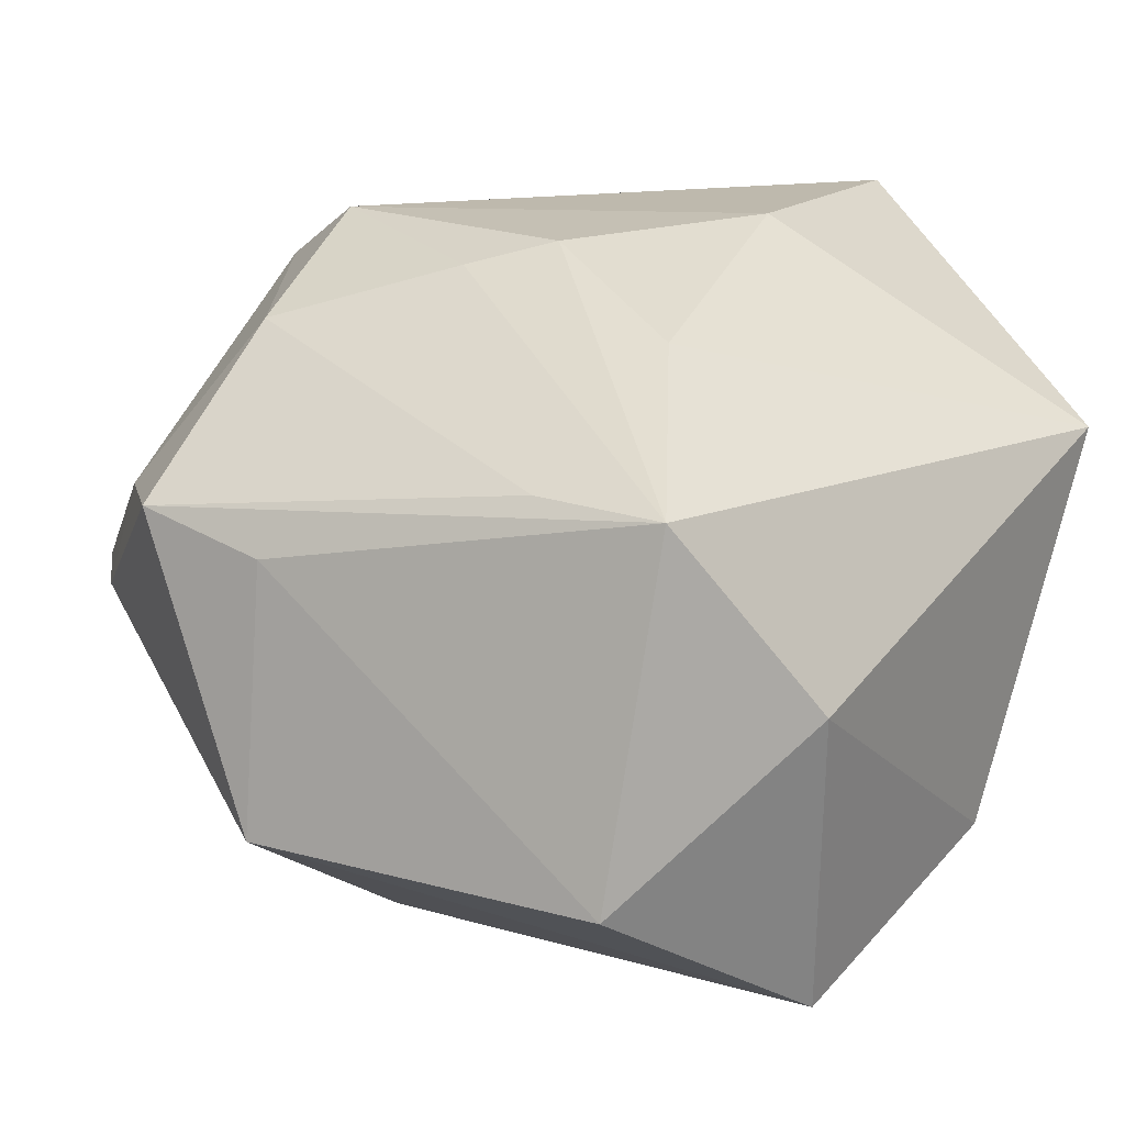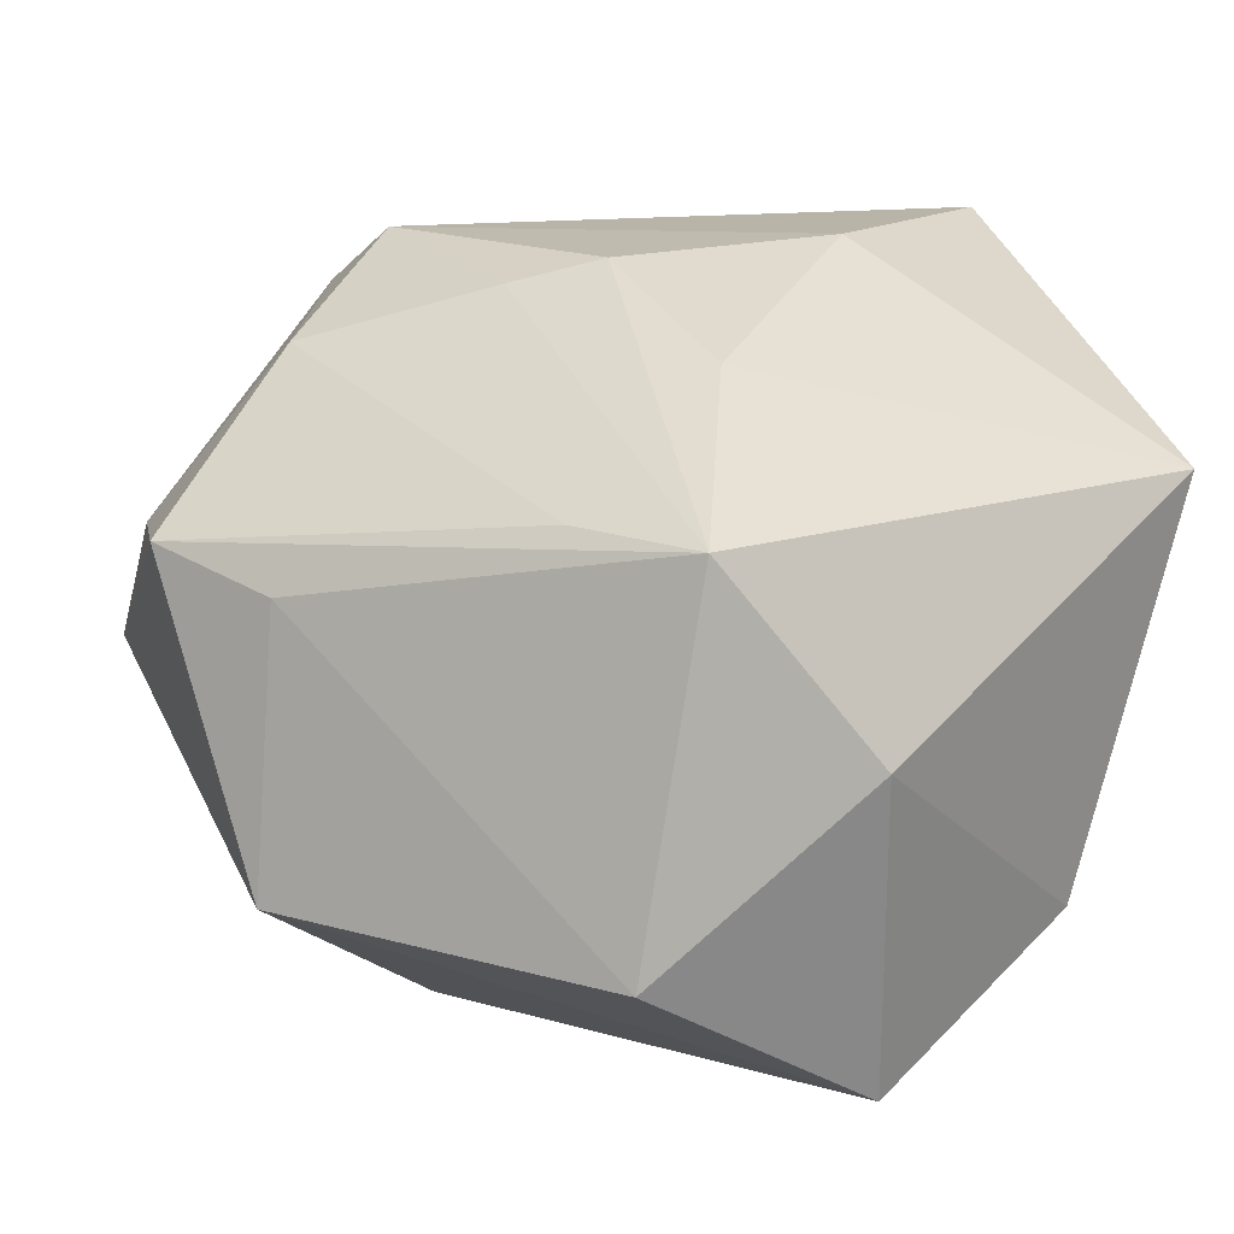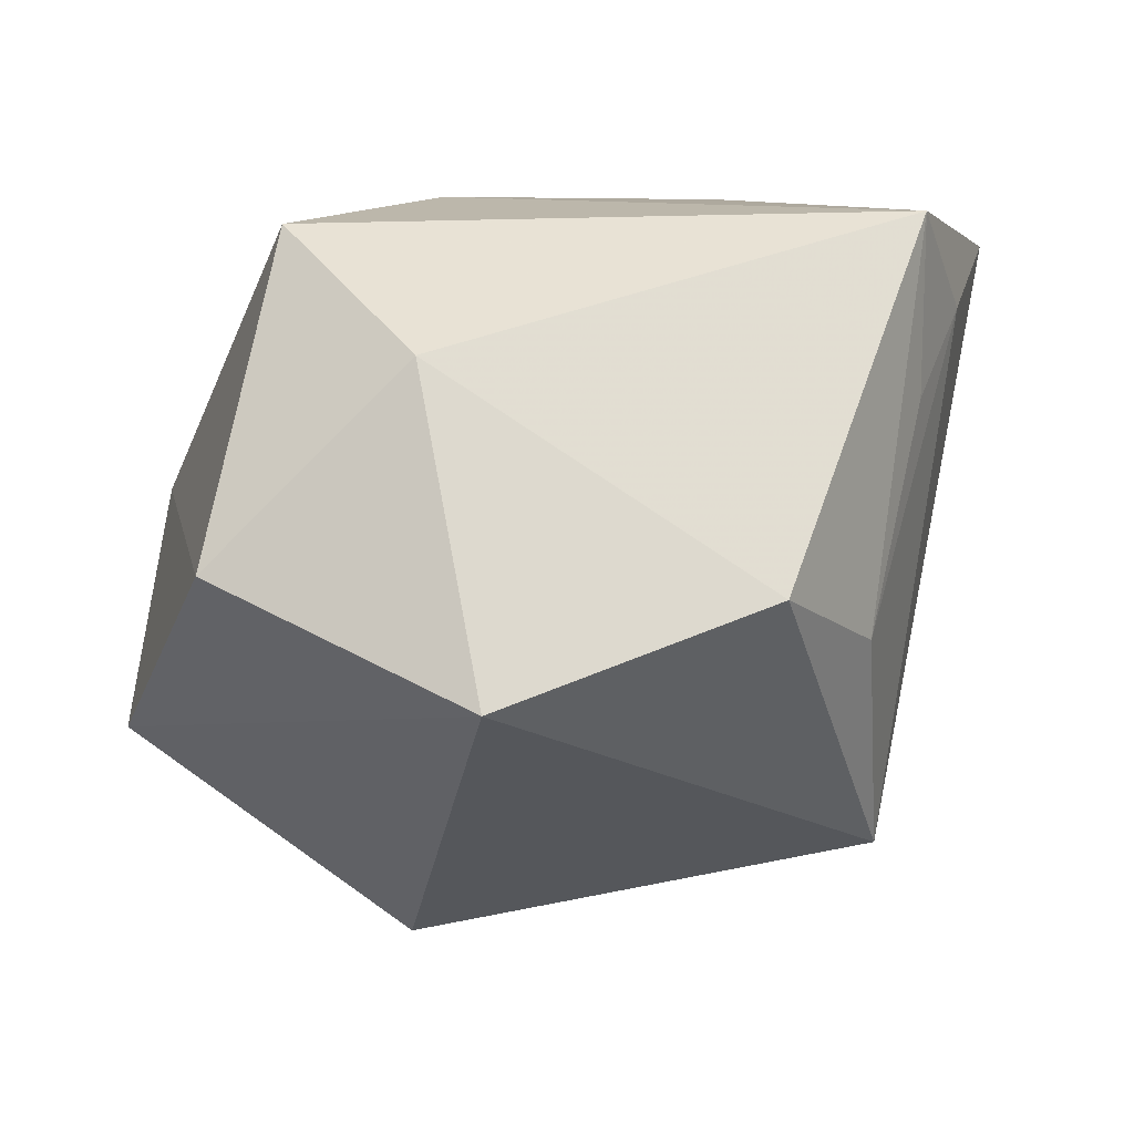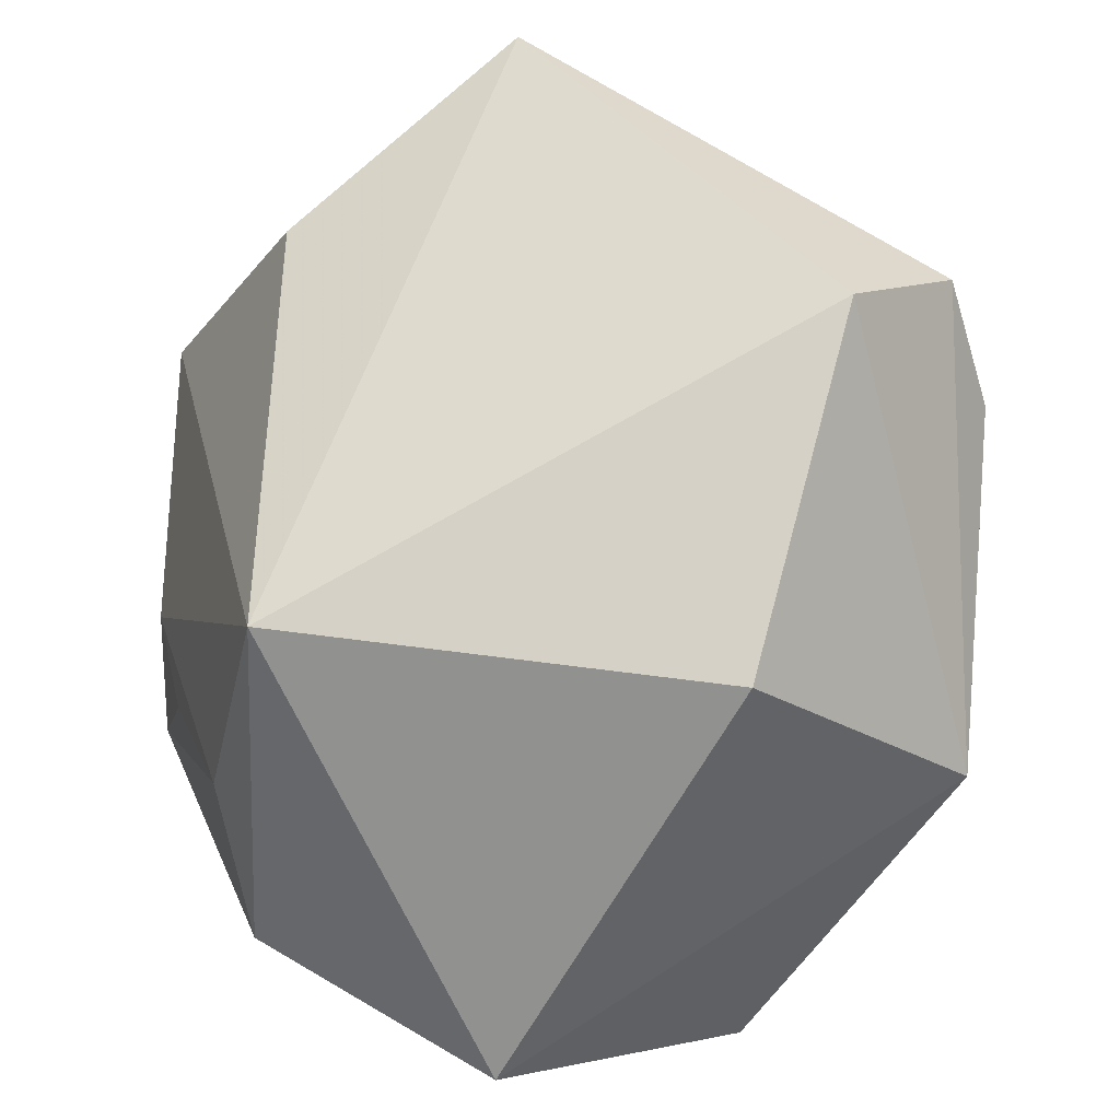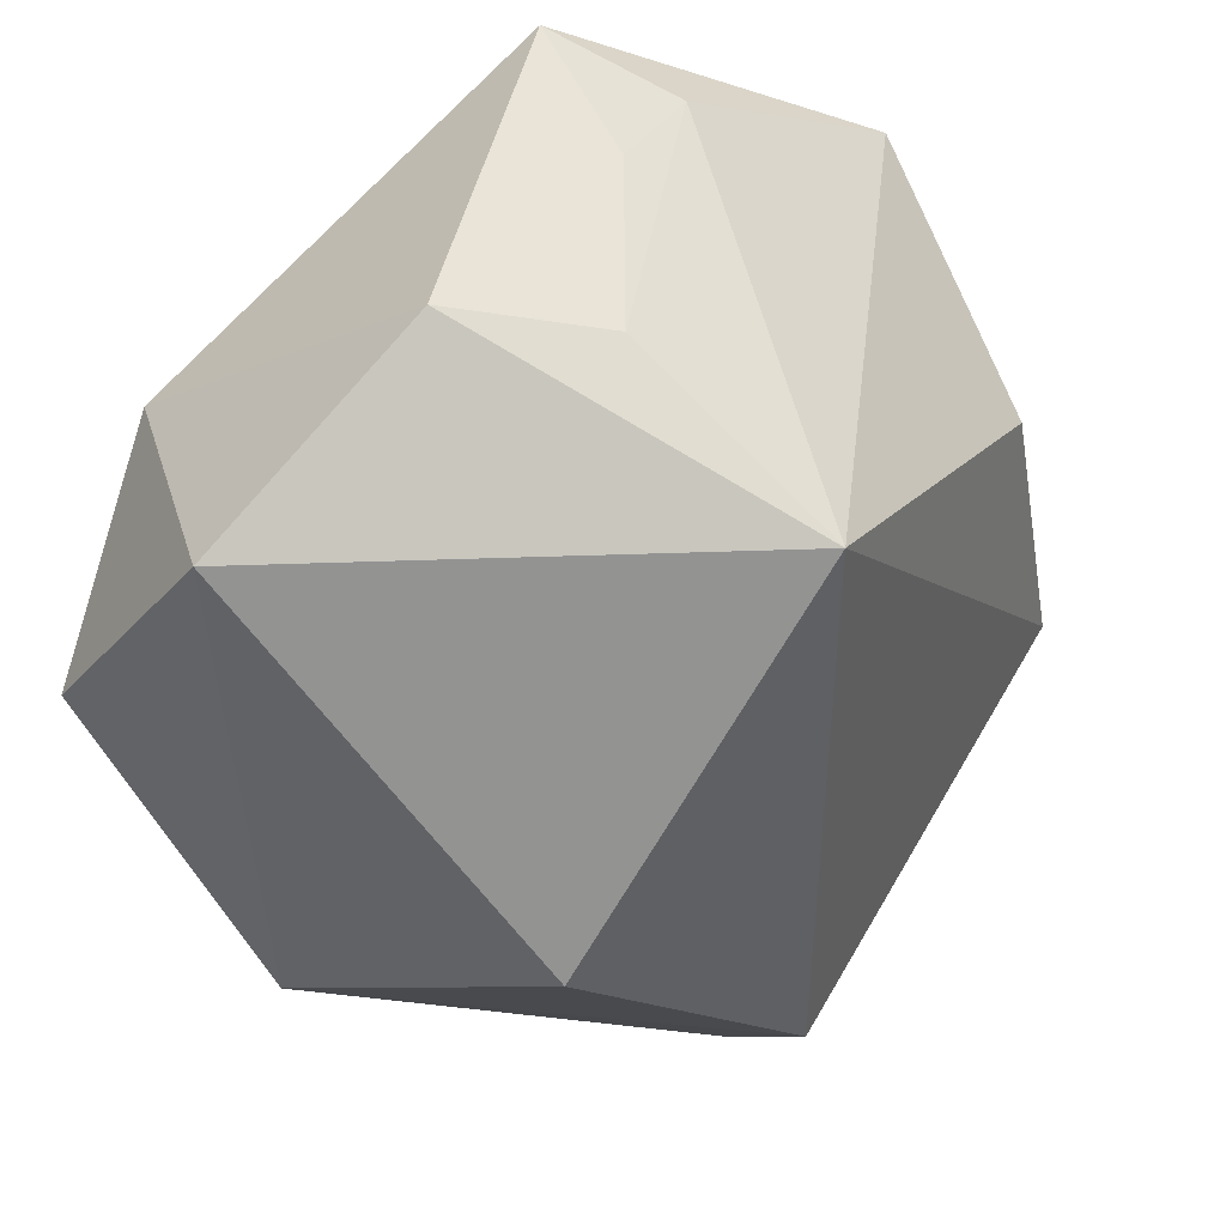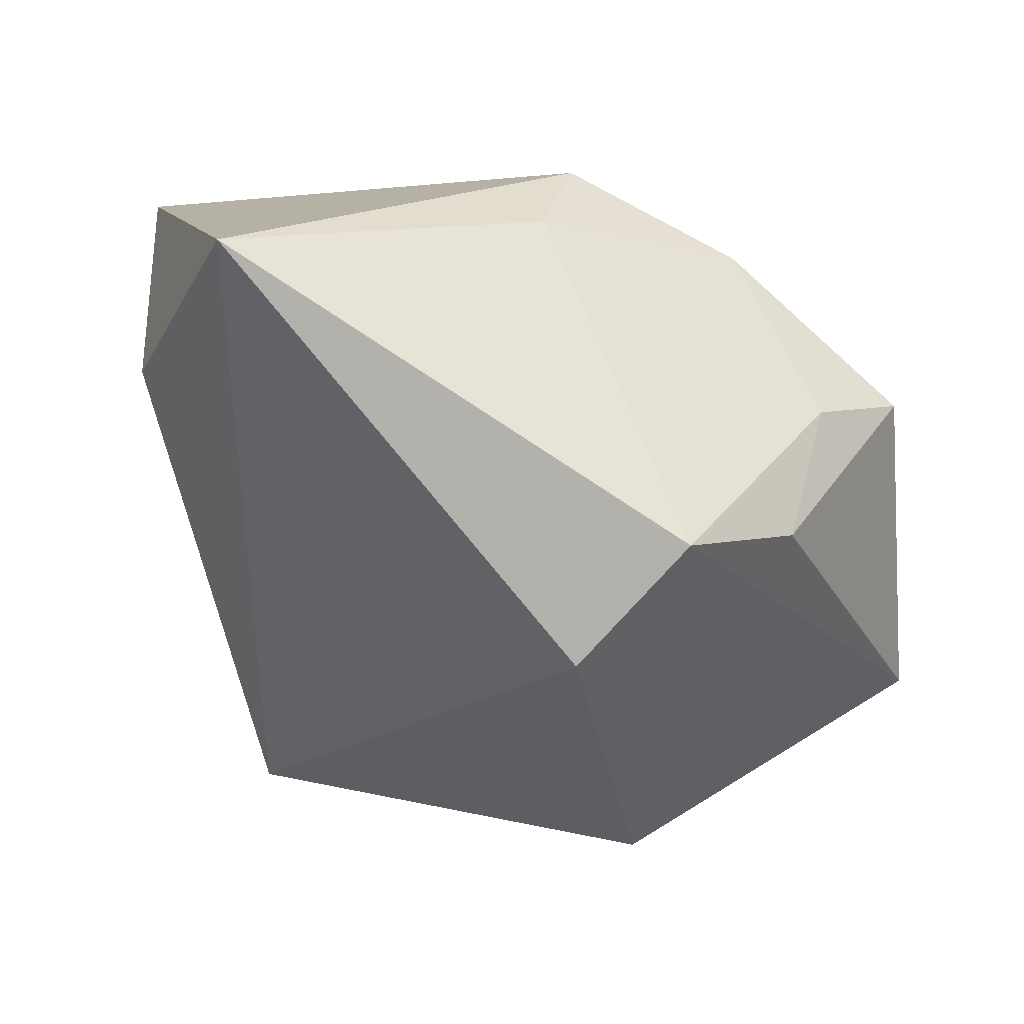
<metadata>
{"format":"obj","ext":"obj","renderer":"f3d","projection":"perspective","resolution":1024,"background":"white","views":[{"elev":15.3,"azim":-141.4,"up":"+Z"},{"elev":13.3,"azim":-139.3,"up":"+Z"},{"elev":-27.0,"azim":-96.1,"up":"+Z"},{"elev":-65.4,"azim":65.0,"up":"+Z"},{"elev":-61.5,"azim":-50.3,"up":"+Z"},{"elev":1.5,"azim":96.1,"up":"+Z"}]}
</metadata>
<code>
v -0.01254 -0.01519 0.03512
v -0.002391 -0.031 -0.03389
v -0.02861 -0.03629 0.01263
v -0.0334 0.0304 0.01457
v -0.01954 0.03212 0.0153
v 0.0468 0.01022 -0.01611
v -0.006663 -0.04558 0.03512
v 0.04633 -0.02599 0.02648
v 0.01942 -0.04081 0.01406
v -0.02174 0.01443 0.02692
v -0.02587 -0.02639 -0.02298
v 0.03072 0.03452 0.009267
v 0.003611 0.0144 0.03185
v 0.04918 0.02161 -0.003966
v 0.02482 0.007861 0.03512
v -0.03177 -0.03114 5.995e-05
v 0.02071 0.02511 0.0261
v 0.01428 0.01396 -0.03902
v 0.006614 0.04389 -0.02095
v 0.02085 0.04252 0.01007
v 0.006573 0.04126 0.006756
v -0.03736 0.01088 -0.03758
v 0.03496 0.005892 0.02902
v -0.03935 -0.016 -0.02597
v -0.00406 0.008832 0.03429
v -0.03082 0.03638 -0.02215
v 0.03832 0.03152 -0.003305
v -0.04274 -0.0301 0.01411
v -0.04274 0.0177 -0.00496
f 9 7 2
f 2 18 6
f 14 6 19
f 19 6 18
f 2 7 3
f 26 19 22
f 22 19 18
f 22 18 2
f 2 24 22
f 7 15 1
f 15 25 1
f 1 25 10
f 14 12 23
f 23 17 15
f 23 12 17
f 7 9 8
f 8 15 7
f 8 23 15
f 14 23 8
f 8 9 2
f 2 6 8
f 8 6 14
f 26 22 29
f 29 22 24
f 11 24 2
f 2 3 11
f 17 5 13
f 13 25 15
f 15 17 13
f 14 19 27
f 27 12 14
f 20 27 19
f 12 27 20
f 20 5 17
f 17 12 20
f 10 25 4
f 26 29 4
f 25 13 4
f 4 13 5
f 5 20 4
f 24 11 28
f 28 29 24
f 28 4 29
f 28 3 7
f 7 1 28
f 28 1 10
f 10 4 28
f 21 19 26
f 21 20 19
f 26 4 21
f 21 4 20
f 16 11 3
f 3 28 16
f 16 28 11

</code>
